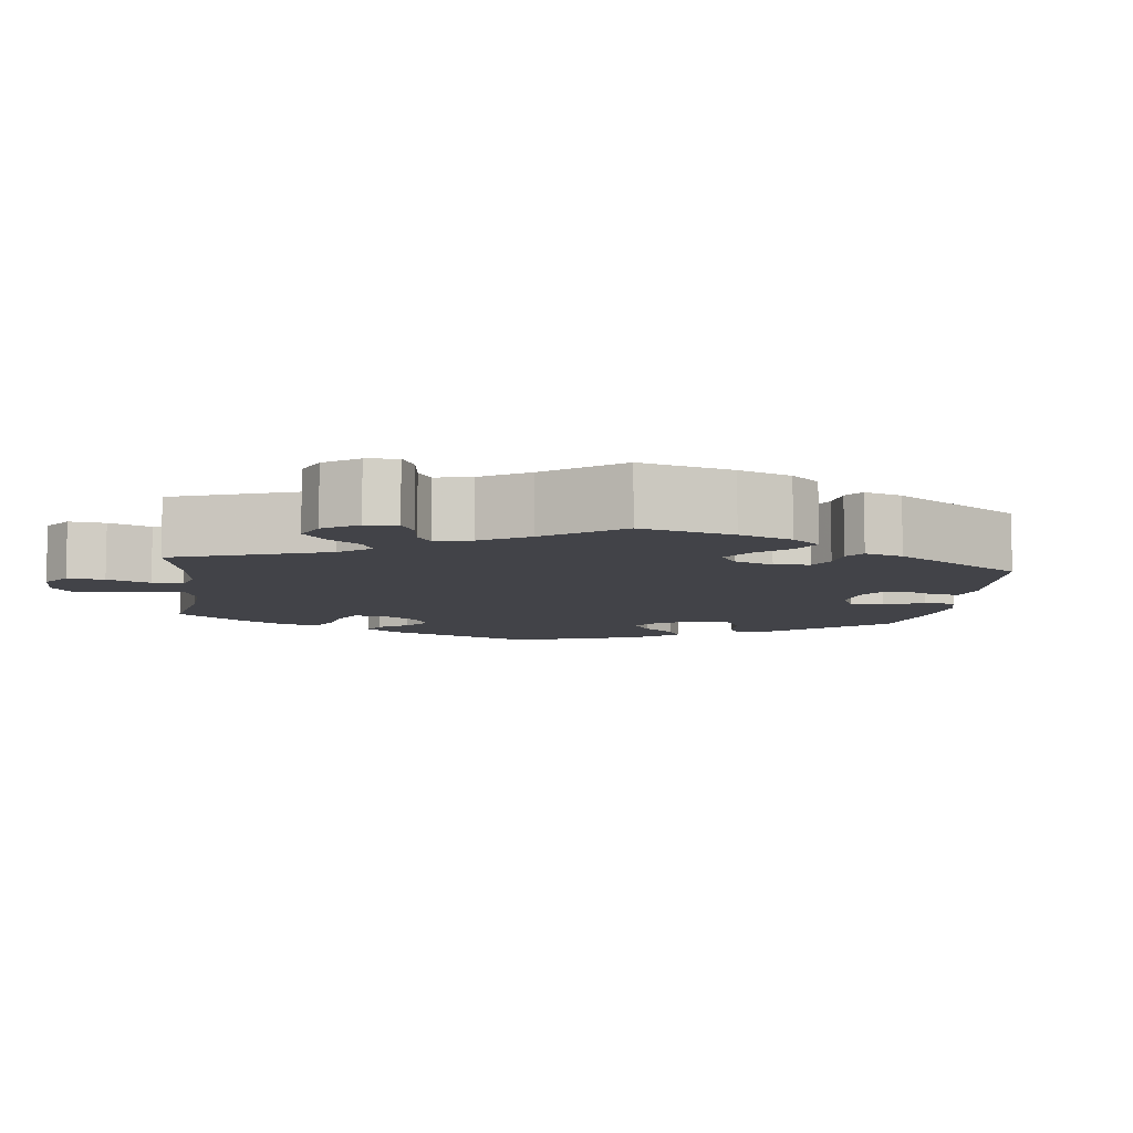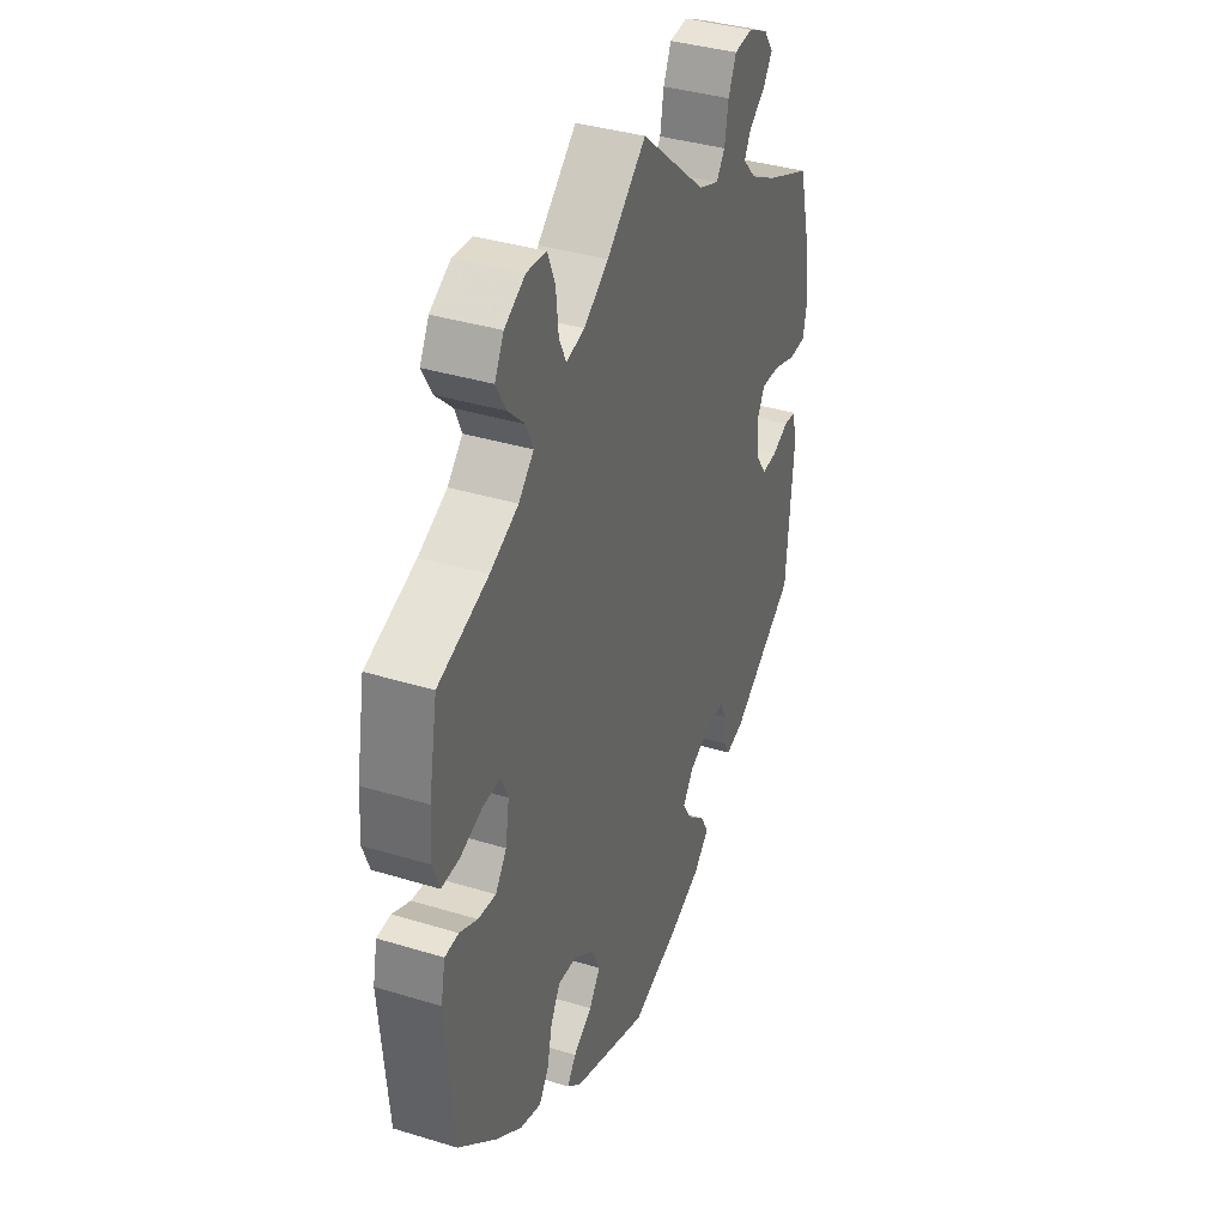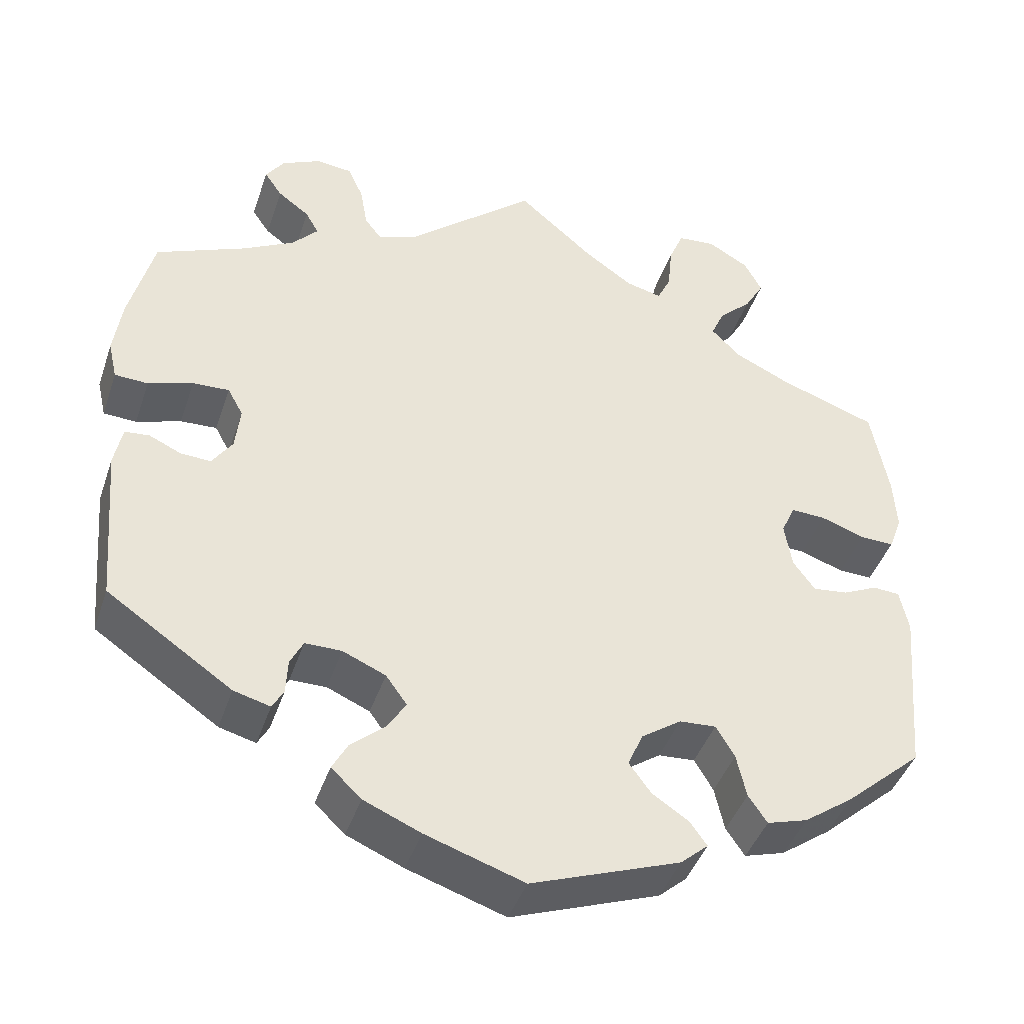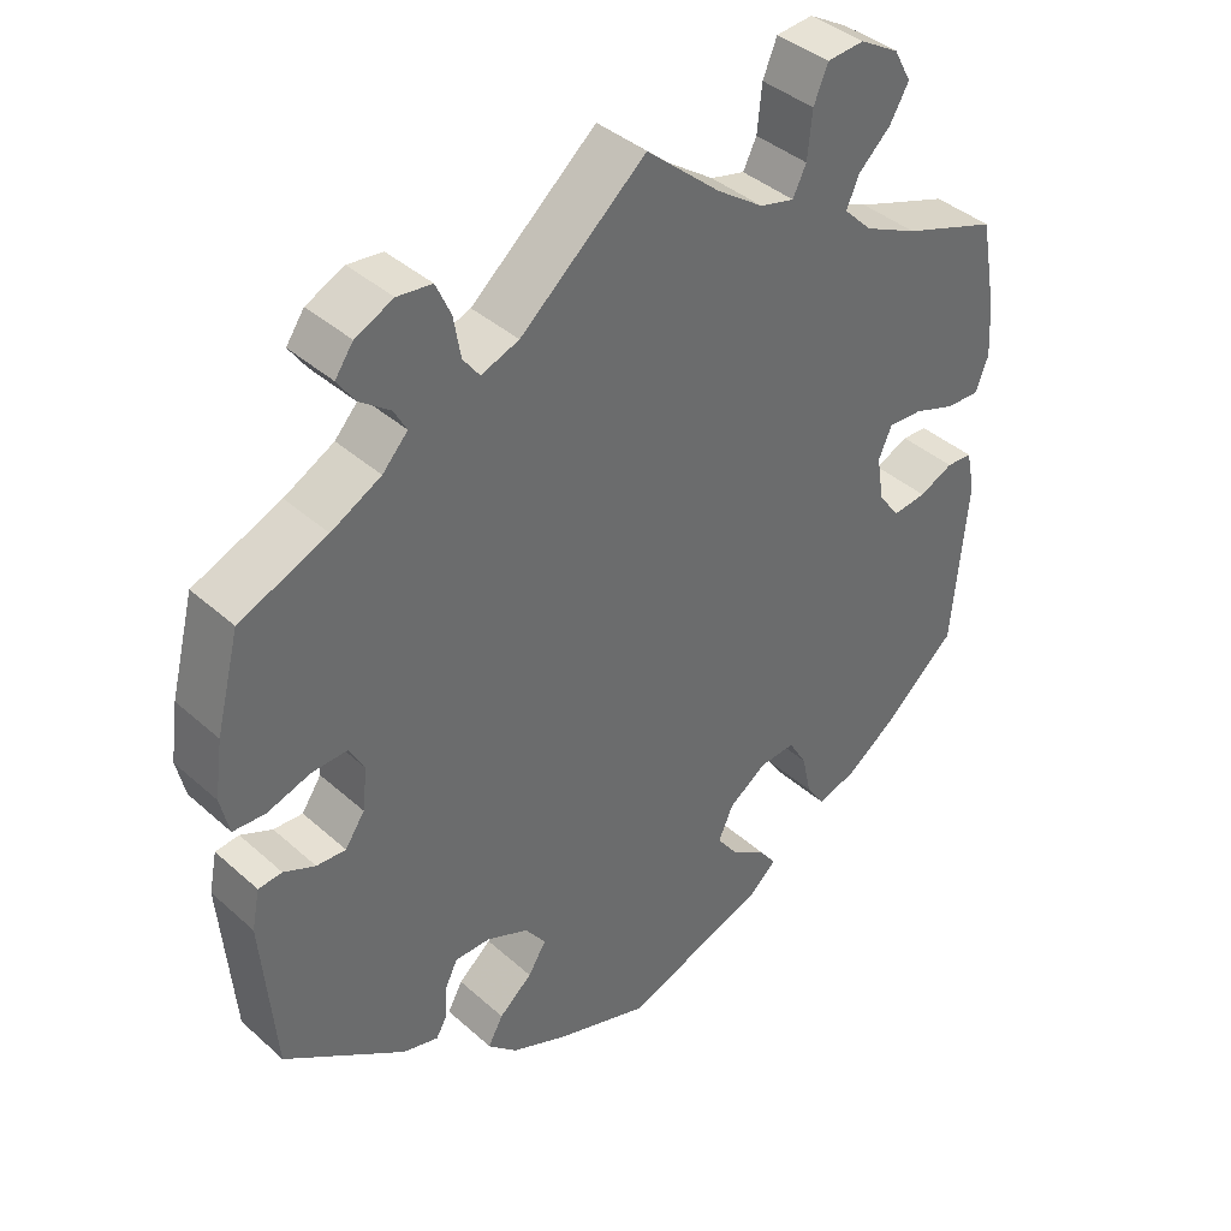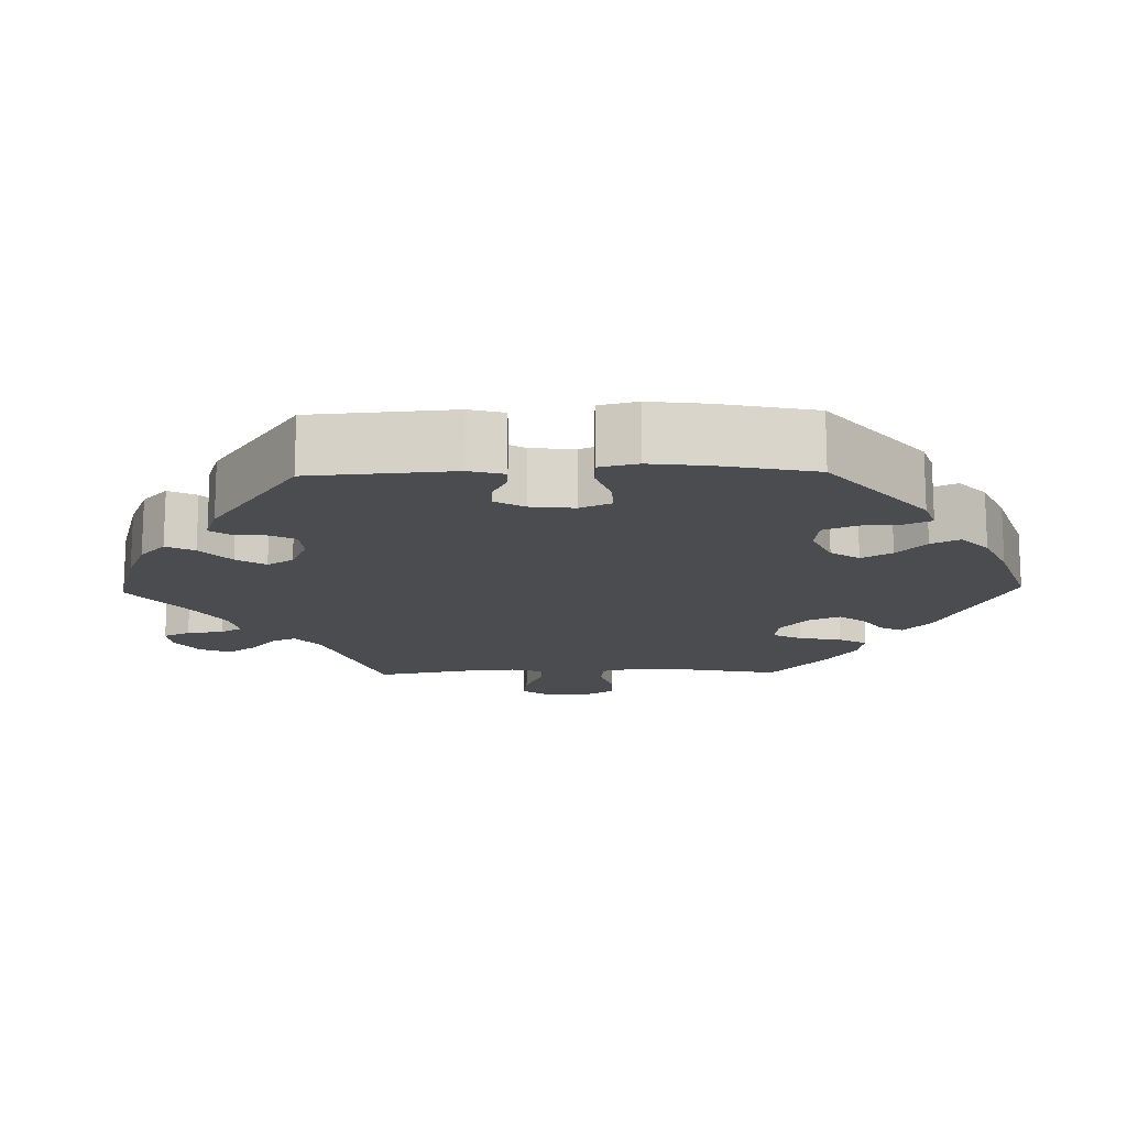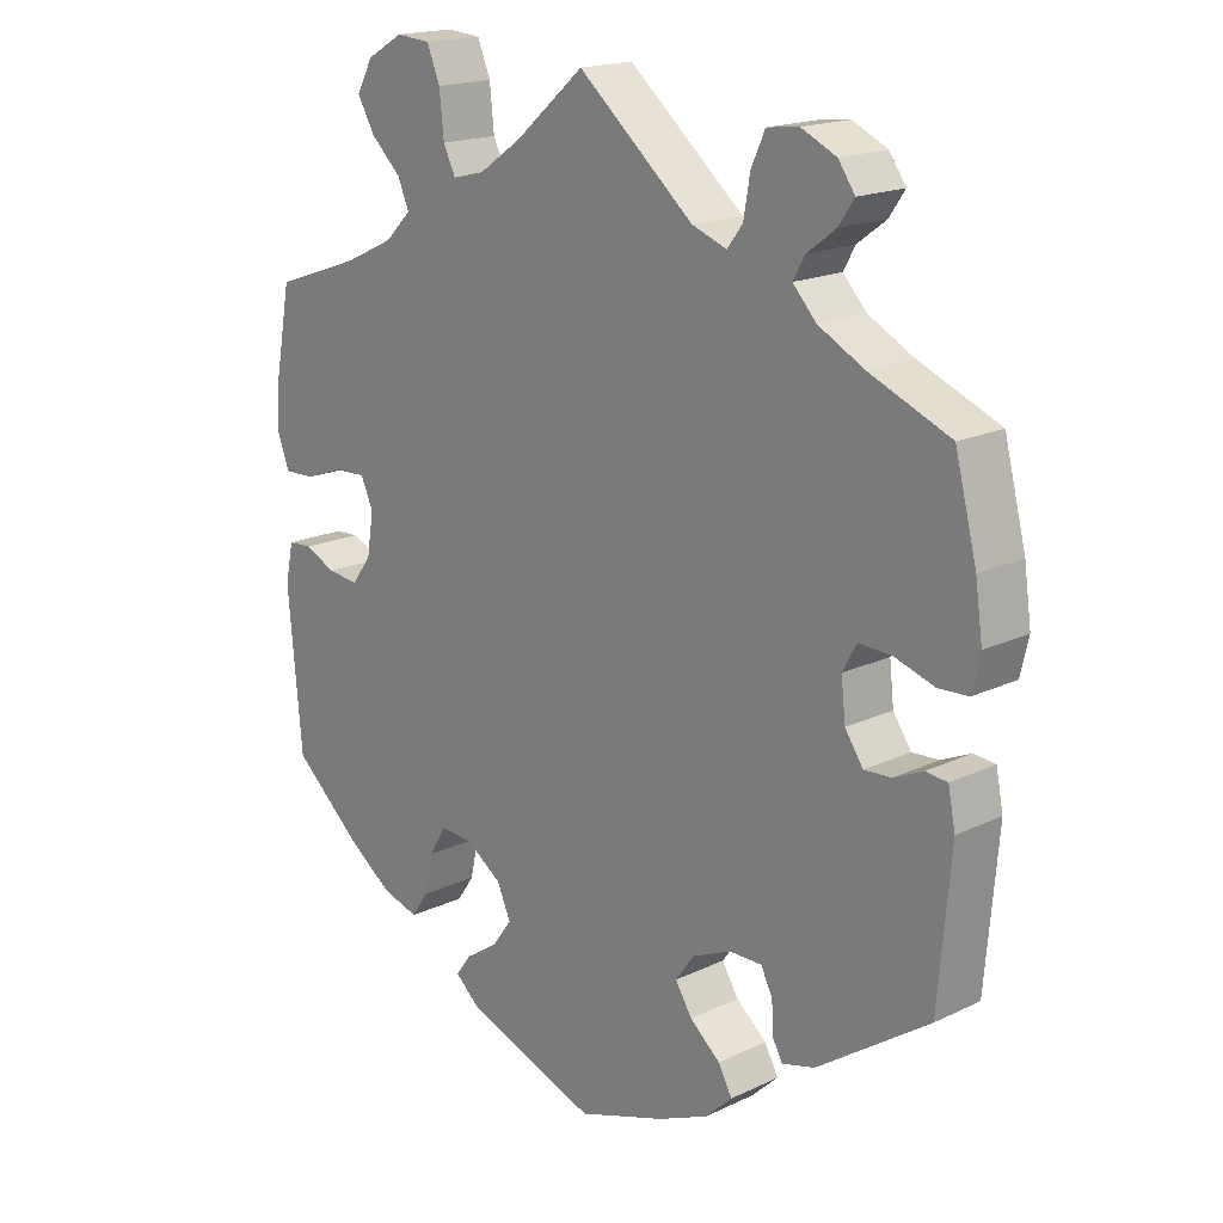
<metadata>
{"format":"obj","ext":"obj","renderer":"f3d","projection":"perspective","resolution":1024,"background":"white","views":[{"elev":-7.6,"azim":52.9,"up":"+Y"},{"elev":37.2,"azim":-68.5,"up":"+Z"},{"elev":-42.8,"azim":161.9,"up":"+Z"},{"elev":39.7,"azim":137.7,"up":"+Z"},{"elev":-15.1,"azim":151.4,"up":"+Y"},{"elev":17.8,"azim":46.9,"up":"+Z"}]}
</metadata>
<code>
v 0.53 0.07 0.171
v 0.54 0.07 0.1
v 0.529 0.07 0.052
v 0.488 0.07 0.05
v 0.433 0.07 0.068
v 0.388 0.07 0.07
v 0.369 0.07 0.035
v 0.375 0.07 -0.019
v 0.4 0.07 -0.056
v 0.437 0.07 -0.054
v 0.477 0.07 -0.036
v 0.507 0.07 -0.039
v 0.517 0.07 -0.089
v 0.5 0.07 -0.289
v 0.346 0.07 -0.394
v 0.301 0.07 -0.406
v 0.287 0.07 -0.381
v 0.285 0.07 -0.338
v 0.269 0.07 -0.306
v 0.224 0.07 -0.306
v 0.171 0.07 -0.329
v 0.145 0.07 -0.365
v 0.168 0.07 -0.402
v 0.21 0.07 -0.438
v 0.229 0.07 -0.473
v 0.192 0.07 -0.508
v 0.122 0.07 -0.538
v 0.001 0.07 -0.578
v -0.182 0.07 -0.511
v -0.216 0.07 -0.481
v -0.195 0.07 -0.452
v -0.15 0.07 -0.422
v -0.123 0.07 -0.385
v -0.142 0.07 -0.342
v -0.191 0.07 -0.308
v -0.236 0.07 -0.305
v -0.259 0.07 -0.344
v -0.271 0.07 -0.398
v -0.294 0.07 -0.432
v -0.344 0.07 -0.417
v -0.405 0.07 -0.373
v -0.5 0.07 -0.289
v -0.519 0.07 -0.076
v -0.508 0.07 -0.023
v -0.475 0.07 -0.021
v -0.432 0.07 -0.041
v -0.389 0.07 -0.046
v -0.362 0.07 -0.009
v -0.353 0.07 0.048
v -0.37 0.07 0.086
v -0.413 0.07 0.084
v -0.467 0.07 0.065
v -0.509 0.07 0.064
v -0.525 0.07 0.107
v -0.521 0.07 0.175
v -0.5 0.07 0.289
v -0.38 0.07 0.331
v -0.312 0.07 0.363
v -0.276 0.07 0.399
v -0.292 0.07 0.436
v -0.333 0.07 0.475
v -0.357 0.07 0.517
v -0.335 0.07 0.558
v -0.285 0.07 0.587
v -0.238 0.07 0.583
v -0.22 0.07 0.539
v -0.214 0.07 0.48
v -0.197 0.07 0.445
v -0.153 0.07 0.456
v -0.094 0.07 0.497
v 0 0.07 0.578
v 0.159 0.07 0.442
v 0.207 0.07 0.424
v 0.228 0.07 0.452
v 0.237 0.07 0.504
v 0.256 0.07 0.546
v 0.3 0.07 0.551
v 0.348 0.07 0.528
v 0.371 0.07 0.495
v 0.349 0.07 0.463
v 0.31 0.07 0.434
v 0.294 0.07 0.405
v 0.326 0.07 0.37
v 0.389 0.07 0.336
v 0.5 0.07 0.289
v 0.53 0 0.171
v 0.54 0 0.1
v 0.529 0 0.052
v 0.488 0 0.05
v 0.433 0 0.068
v 0.388 0 0.07
v 0.369 0 0.035
v 0.375 0 -0.019
v 0.4 0 -0.056
v 0.437 0 -0.054
v 0.477 0 -0.036
v 0.507 0 -0.039
v 0.517 0 -0.089
v 0.5 0 -0.289
v 0.346 0 -0.394
v 0.301 0 -0.406
v 0.287 0 -0.381
v 0.285 0 -0.338
v 0.269 0 -0.306
v 0.224 0 -0.306
v 0.171 0 -0.329
v 0.145 0 -0.365
v 0.168 0 -0.402
v 0.21 0 -0.438
v 0.229 0 -0.473
v 0.192 0 -0.508
v 0.122 0 -0.538
v 0.001 0 -0.578
v -0.182 0 -0.511
v -0.216 0 -0.481
v -0.195 0 -0.452
v -0.15 0 -0.422
v -0.123 0 -0.385
v -0.142 0 -0.342
v -0.191 0 -0.308
v -0.236 0 -0.305
v -0.259 0 -0.344
v -0.271 0 -0.398
v -0.294 0 -0.432
v -0.344 0 -0.417
v -0.405 0 -0.373
v -0.5 0 -0.289
v -0.519 0 -0.076
v -0.508 0 -0.023
v -0.475 0 -0.021
v -0.432 0 -0.041
v -0.389 0 -0.046
v -0.362 0 -0.009
v -0.353 0 0.048
v -0.37 0 0.086
v -0.413 0 0.084
v -0.467 0 0.065
v -0.509 0 0.064
v -0.525 0 0.107
v -0.521 0 0.175
v -0.5 0 0.289
v -0.38 0 0.331
v -0.312 0 0.363
v -0.276 0 0.399
v -0.292 0 0.436
v -0.333 0 0.475
v -0.357 0 0.517
v -0.335 0 0.558
v -0.285 0 0.587
v -0.238 0 0.583
v -0.22 0 0.539
v -0.214 0 0.48
v -0.197 0 0.445
v -0.153 0 0.456
v -0.094 0 0.497
v 0 0 0.578
v 0.159 0 0.442
v 0.207 0 0.424
v 0.228 0 0.452
v 0.237 0 0.504
v 0.256 0 0.546
v 0.3 0 0.551
v 0.348 0 0.528
v 0.371 0 0.495
v 0.349 0 0.463
v 0.31 0 0.434
v 0.294 0 0.405
v 0.326 0 0.37
v 0.389 0 0.336
v 0.5 0 0.289
f 84 85 1 2
f 83 84 2 3
f 82 83 3 4
f 78 79 80 81
f 78 81 82
f 77 78 82
f 74 75 76 77
f 74 77 82
f 73 74 82 4
f 70 71 72
f 69 70 72 73
f 68 69 73 4
f 64 65 66 67
f 64 67 68
f 63 64 68
f 60 61 62 63
f 59 60 63 68
f 58 59 68 4
f 54 55 56 57
f 51 52 53 54
f 50 51 54 57
f 49 50 57 58
f 43 44 45 46
f 43 46 47
f 42 43 47
f 41 42 47 48
f 37 38 39 40
f 36 37 40 41
f 29 30 31 32
f 29 32 33
f 28 29 33
f 27 28 33 34
f 23 24 25 26
f 22 23 26 27
f 15 16 17 18
f 15 18 19
f 14 15 19
f 13 14 19 20
f 10 11 12 13
f 9 10 13 20
f 58 4 5
f 58 5 6
f 49 58 6 7
f 36 41 48 49
f 35 36 49 7
f 34 35 7 8
f 22 27 34
f 21 22 34 8
f 8 9 20 21
f 87 86 170 169
f 88 87 169 168
f 89 88 168 167
f 166 165 164 163
f 167 166 163
f 167 163 162
f 162 161 160 159
f 167 162 159
f 89 167 159 158
f 157 156 155
f 158 157 155 154
f 89 158 154 153
f 152 151 150 149
f 153 152 149
f 153 149 148
f 148 147 146 145
f 153 148 145 144
f 89 153 144 143
f 142 141 140 139
f 139 138 137 136
f 142 139 136 135
f 143 142 135 134
f 131 130 129 128
f 132 131 128
f 132 128 127
f 133 132 127 126
f 125 124 123 122
f 126 125 122 121
f 117 116 115 114
f 118 117 114
f 118 114 113
f 119 118 113 112
f 111 110 109 108
f 112 111 108 107
f 103 102 101 100
f 104 103 100
f 104 100 99
f 105 104 99 98
f 98 97 96 95
f 105 98 95 94
f 90 89 143
f 91 90 143
f 92 91 143 134
f 134 133 126 121
f 92 134 121 120
f 93 92 120 119
f 119 112 107
f 93 119 107 106
f 106 105 94 93
f 1 86 87 2
f 2 87 88 3
f 3 88 89 4
f 4 89 90 5
f 5 90 91 6
f 6 91 92 7
f 7 92 93 8
f 8 93 94 9
f 9 94 95 10
f 10 95 96 11
f 11 96 97 12
f 12 97 98 13
f 13 98 99 14
f 14 99 100 15
f 15 100 101 16
f 16 101 102 17
f 17 102 103 18
f 18 103 104 19
f 19 104 105 20
f 20 105 106 21
f 21 106 107 22
f 22 107 108 23
f 23 108 109 24
f 24 109 110 25
f 25 110 111 26
f 26 111 112 27
f 27 112 113 28
f 28 113 114 29
f 29 114 115 30
f 30 115 116 31
f 31 116 117 32
f 32 117 118 33
f 33 118 119 34
f 34 119 120 35
f 35 120 121 36
f 36 121 122 37
f 37 122 123 38
f 38 123 124 39
f 39 124 125 40
f 40 125 126 41
f 41 126 127 42
f 42 127 128 43
f 43 128 129 44
f 44 129 130 45
f 45 130 131 46
f 46 131 132 47
f 47 132 133 48
f 48 133 134 49
f 49 134 135 50
f 50 135 136 51
f 51 136 137 52
f 52 137 138 53
f 53 138 139 54
f 54 139 140 55
f 55 140 141 56
f 56 141 142 57
f 57 142 143 58
f 58 143 144 59
f 59 144 145 60
f 60 145 146 61
f 61 146 147 62
f 62 147 148 63
f 63 148 149 64
f 64 149 150 65
f 65 150 151 66
f 66 151 152 67
f 67 152 153 68
f 68 153 154 69
f 69 154 155 70
f 70 155 156 71
f 71 156 157 72
f 72 157 158 73
f 73 158 159 74
f 74 159 160 75
f 75 160 161 76
f 76 161 162 77
f 77 162 163 78
f 78 163 164 79
f 79 164 165 80
f 80 165 166 81
f 81 166 167 82
f 82 167 168 83
f 83 168 169 84
f 84 169 170 85
f 85 170 86 1

</code>
